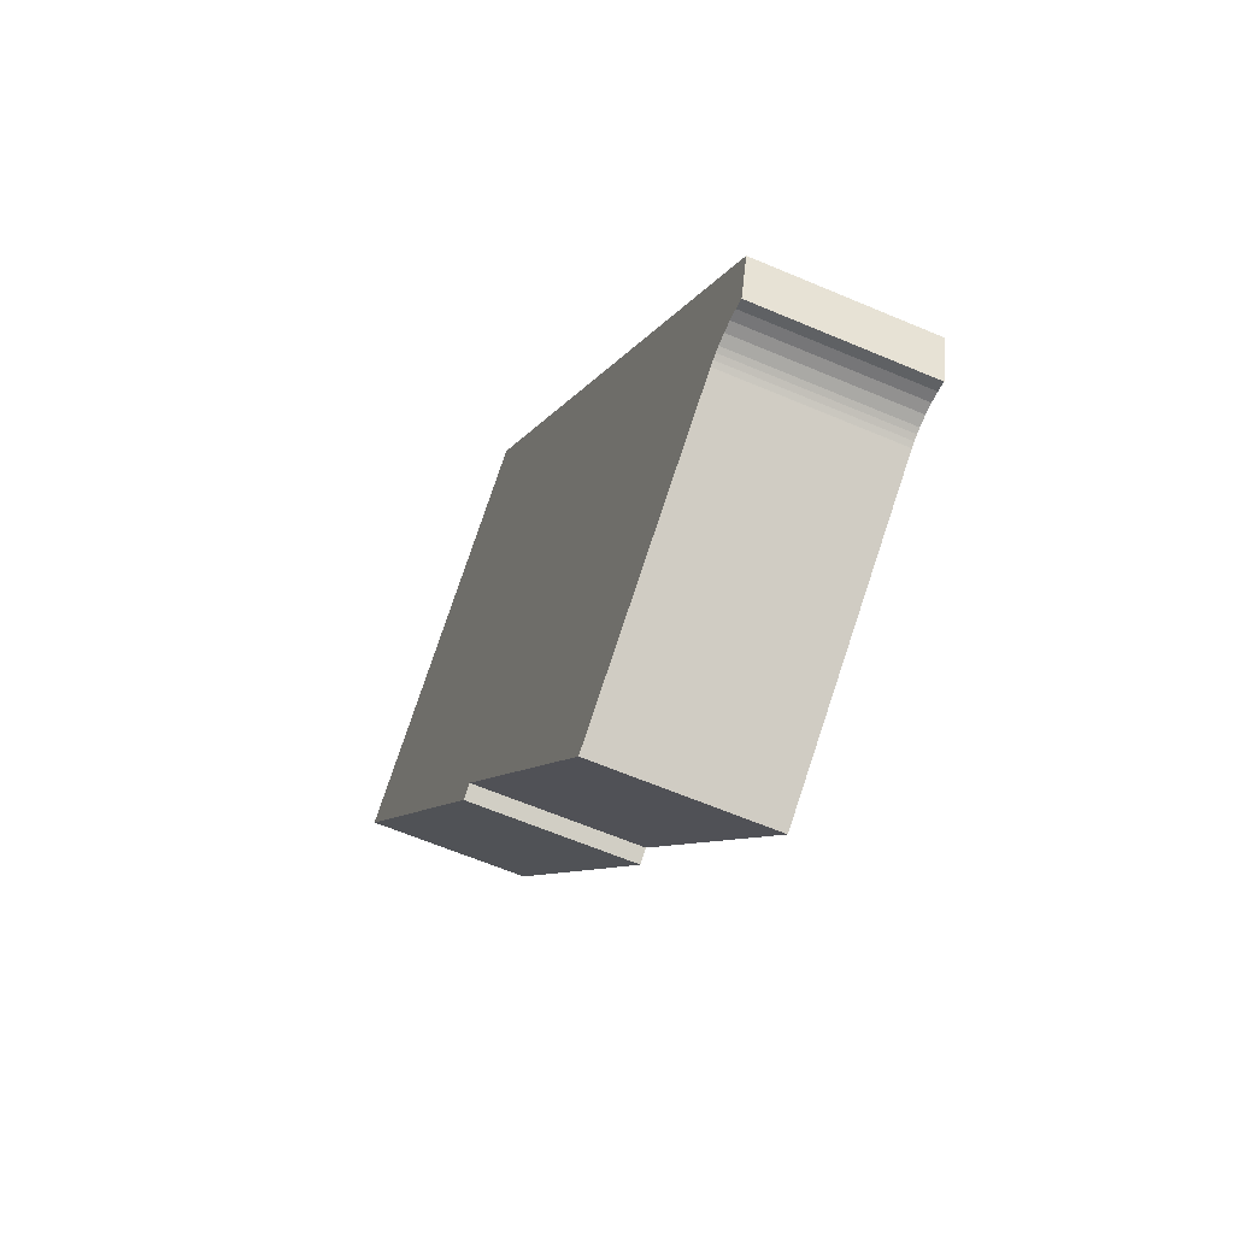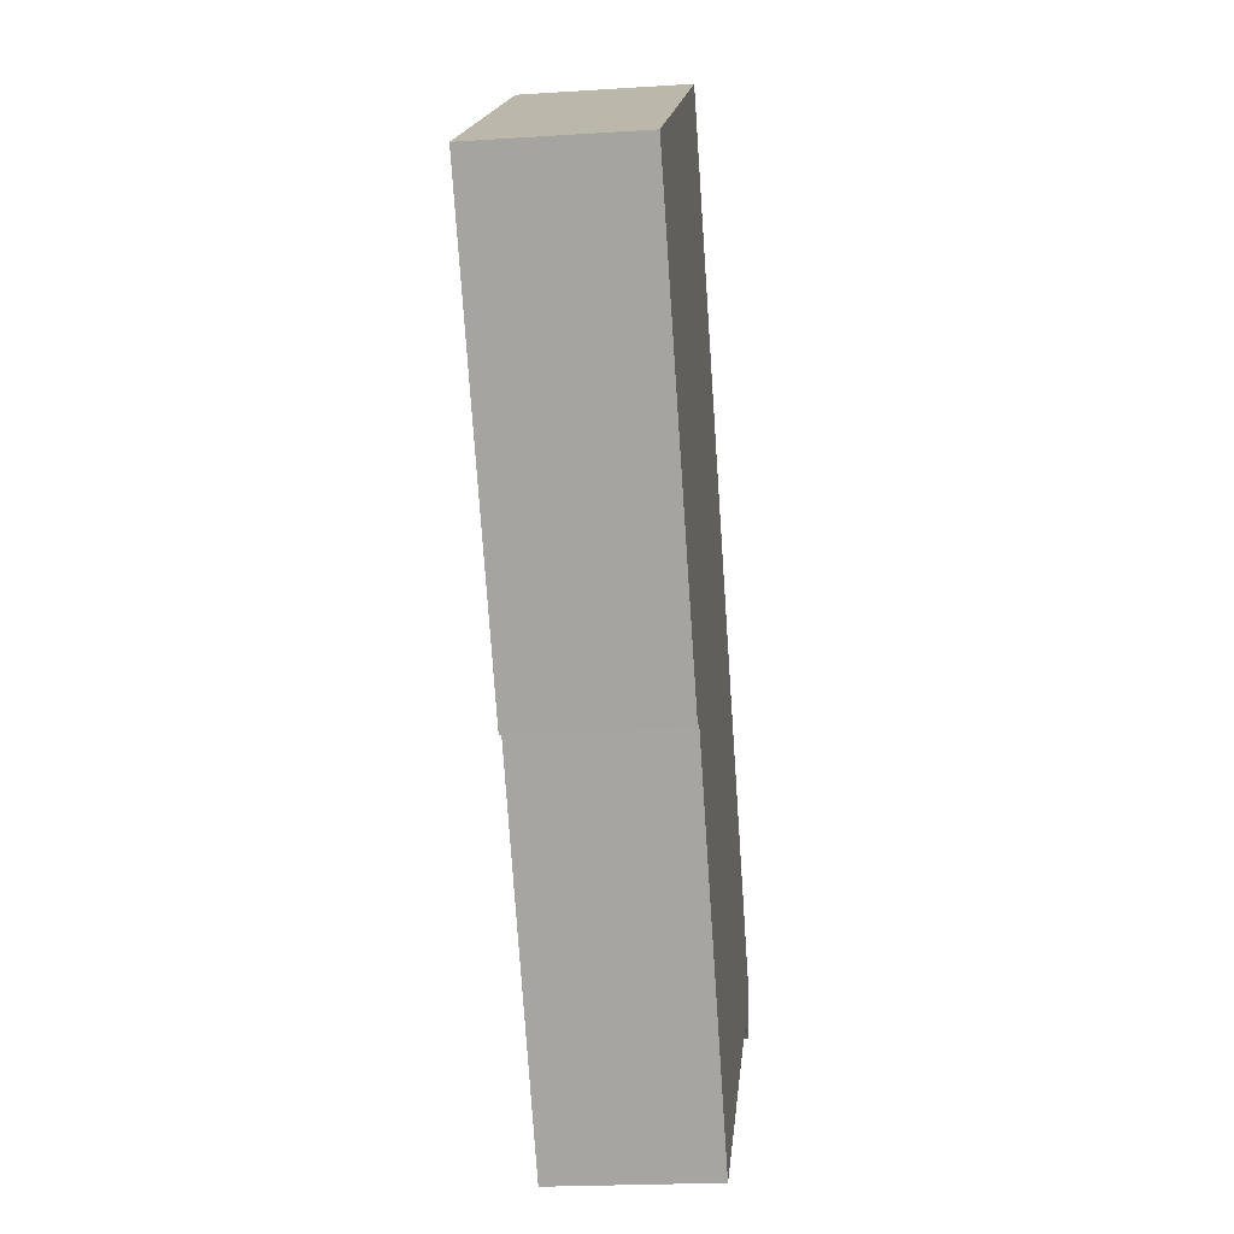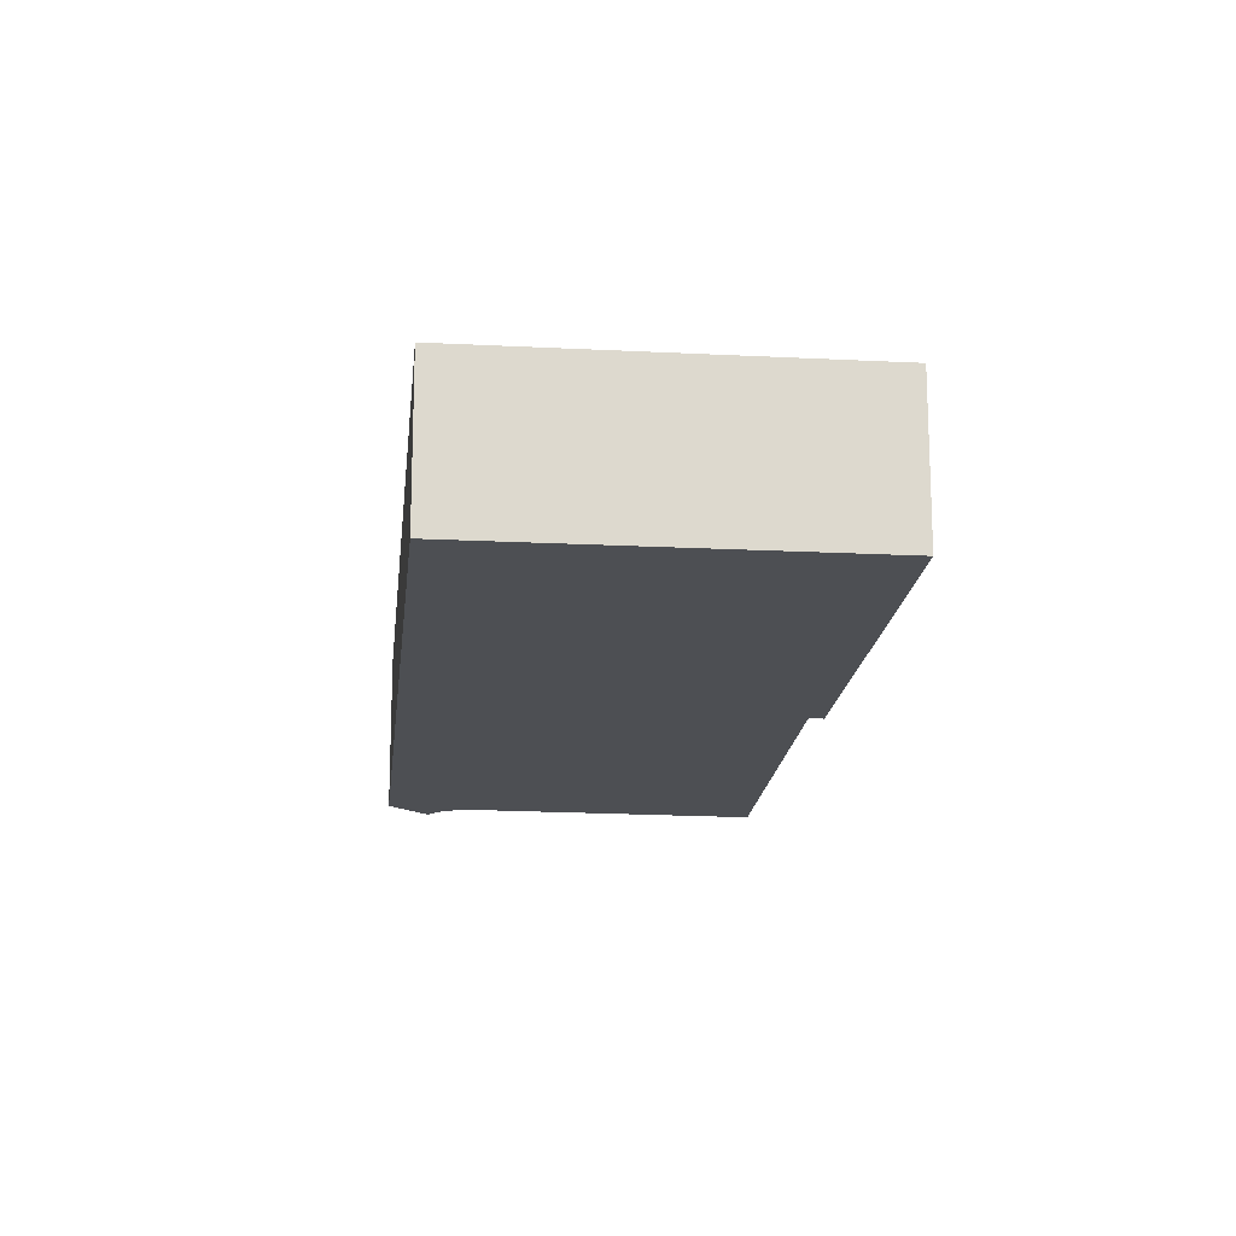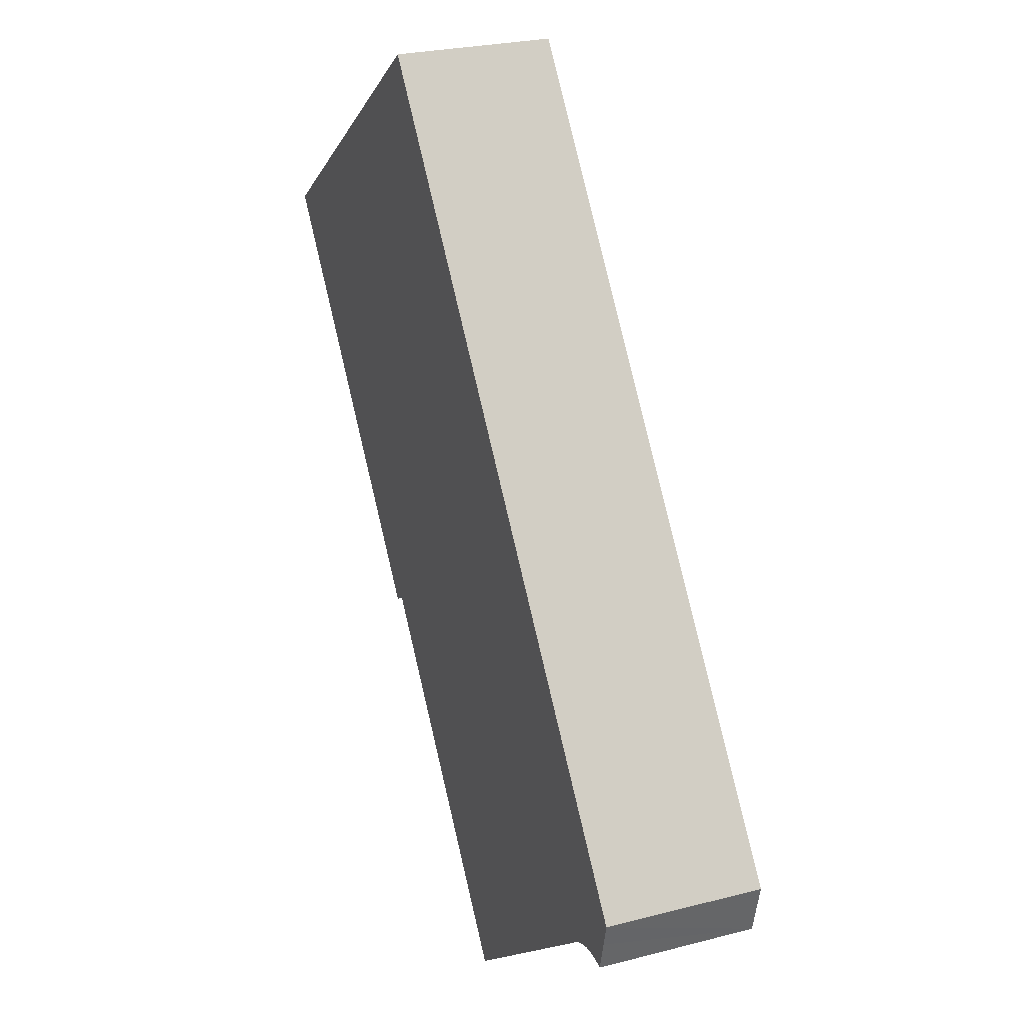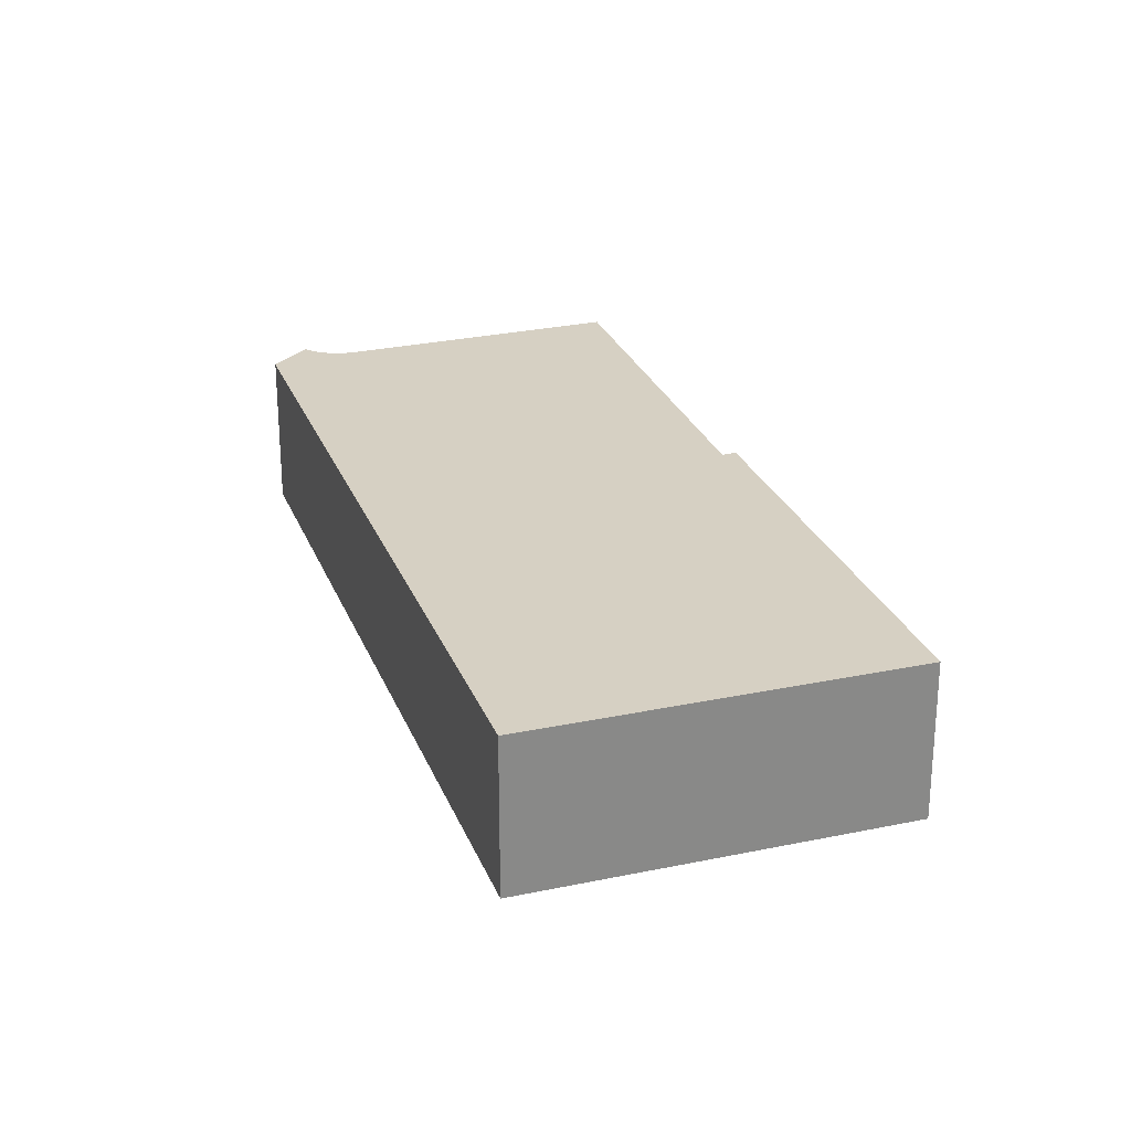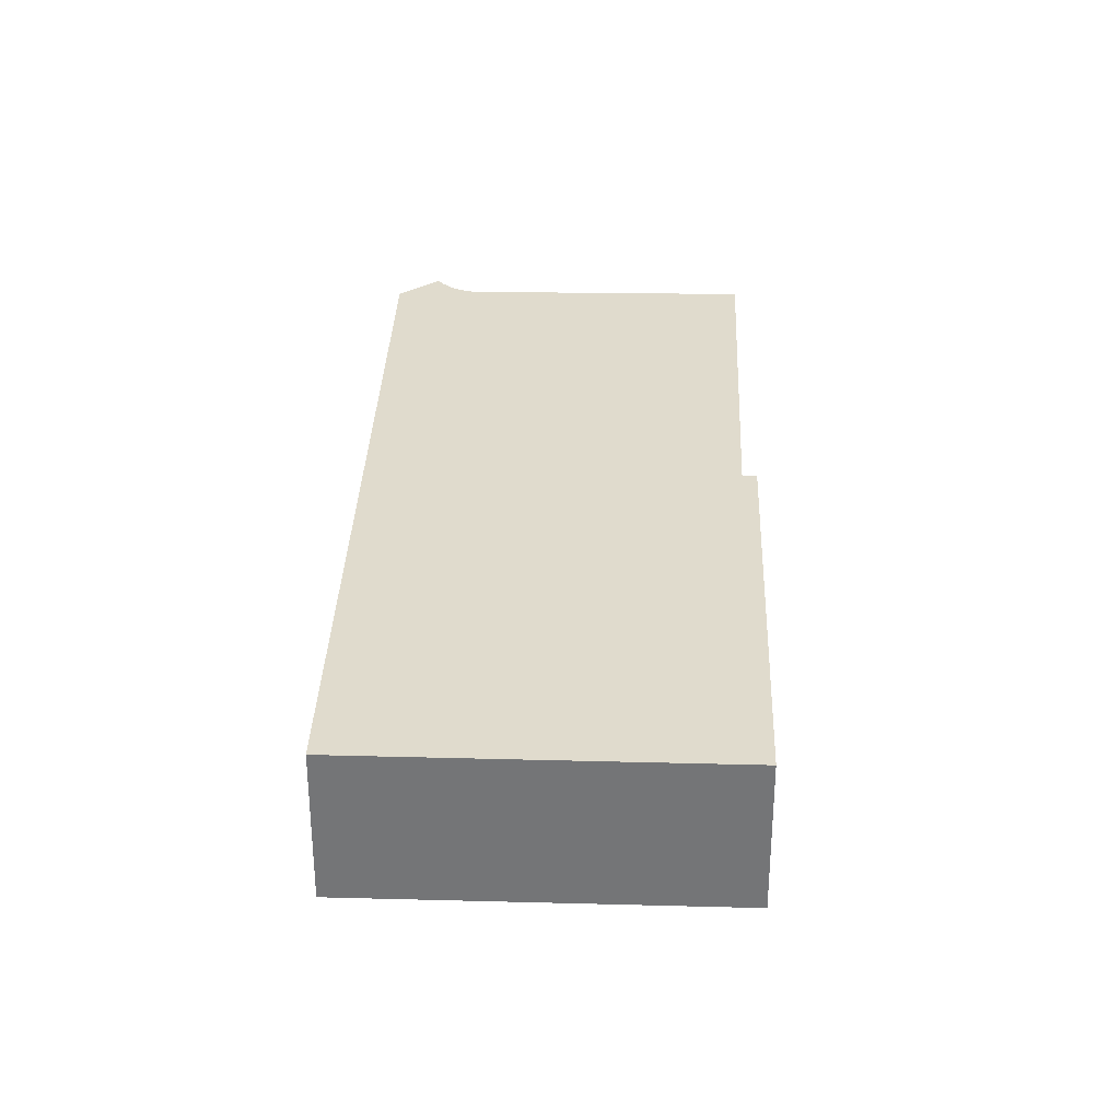
<metadata>
{"format":"obj","ext":"obj","renderer":"f3d","projection":"perspective","resolution":1024,"background":"white","views":[{"elev":-61.9,"azim":-113.5,"up":"+Z"},{"elev":-21.5,"azim":96.5,"up":"+Z"},{"elev":-17.6,"azim":31.0,"up":"+Y"},{"elev":25.6,"azim":-112.6,"up":"+Z"},{"elev":26.5,"azim":18.5,"up":"+Y"},{"elev":33.3,"azim":38.9,"up":"+Y"}]}
</metadata>
<code>
v  14.44 4.181 1.908
v  13.47 4.181 18.02
v  21.84 4.181 11.76
v  14.13 4.181 2.161
v  7.858 4.181 -6.332
v  1.851 4.181 -1.678
v  1.739 4.181 -1.591
v  1.619 4.181 -1.515
v  1.493 4.181 -1.451
v  1.361 4.181 -1.398
v  1.107 4.181 -1.334
v  0.847 4.181 -1.314
v  0.586 4.181 -1.338
v  0 4.181 2.56e-16
v  0.142 4.181 -0.596
v  0.334 4.181 -1.407
v  0.334 8.615e-17 -1.407
v  0 0 0
v  0.142 3.649e-17 -0.596
v  13.47 -1.103e-15 18.02
v  21.84 -7.198e-16 11.76
v  14.44 -1.168e-16 1.908
v  14.13 -1.323e-16 2.161
v  7.858 3.877e-16 -6.332
v  1.851 1.027e-16 -1.678
v  1.739 9.742e-17 -1.591
v  1.619 9.277e-17 -1.515
v  1.493 8.885e-17 -1.451
v  0.586 8.193e-17 -1.338
v  1.361 8.56e-17 -1.398
v  1.107 8.168e-17 -1.334
v  0.847 8.046e-17 -1.314
g defaultobject
f 1 2 3
f 2 1 4
f 2 4 5
f 2 5 6
f 2 6 7
f 2 7 8
f 2 8 9
f 2 9 10
f 2 10 11
f 2 11 12
f 2 12 13
f 2 13 14
f 14 13 15
f 15 13 16
f 17 15 16
f 15 17 14
f 14 17 18
f 18 17 19
f 18 2 14
f 2 18 20
f 20 3 2
f 3 20 21
f 21 1 3
f 1 21 22
f 23 5 4
f 5 23 24
f 22 4 1
f 4 22 23
f 24 6 5
f 6 24 25
f 6 25 7
f 7 25 26
f 26 8 7
f 8 26 27
f 27 9 8
f 9 27 28
f 29 16 13
f 16 29 17
f 28 10 9
f 10 28 30
f 30 11 10
f 11 30 31
f 31 12 11
f 12 31 32
f 32 13 12
f 13 32 29
f 18 21 20
f 21 18 19
f 21 19 17
f 21 17 29
f 21 29 32
f 21 32 31
f 21 31 30
f 21 30 28
f 21 28 27
f 21 27 26
f 21 26 25
f 21 25 23
f 23 25 24
f 22 21 23

</code>
